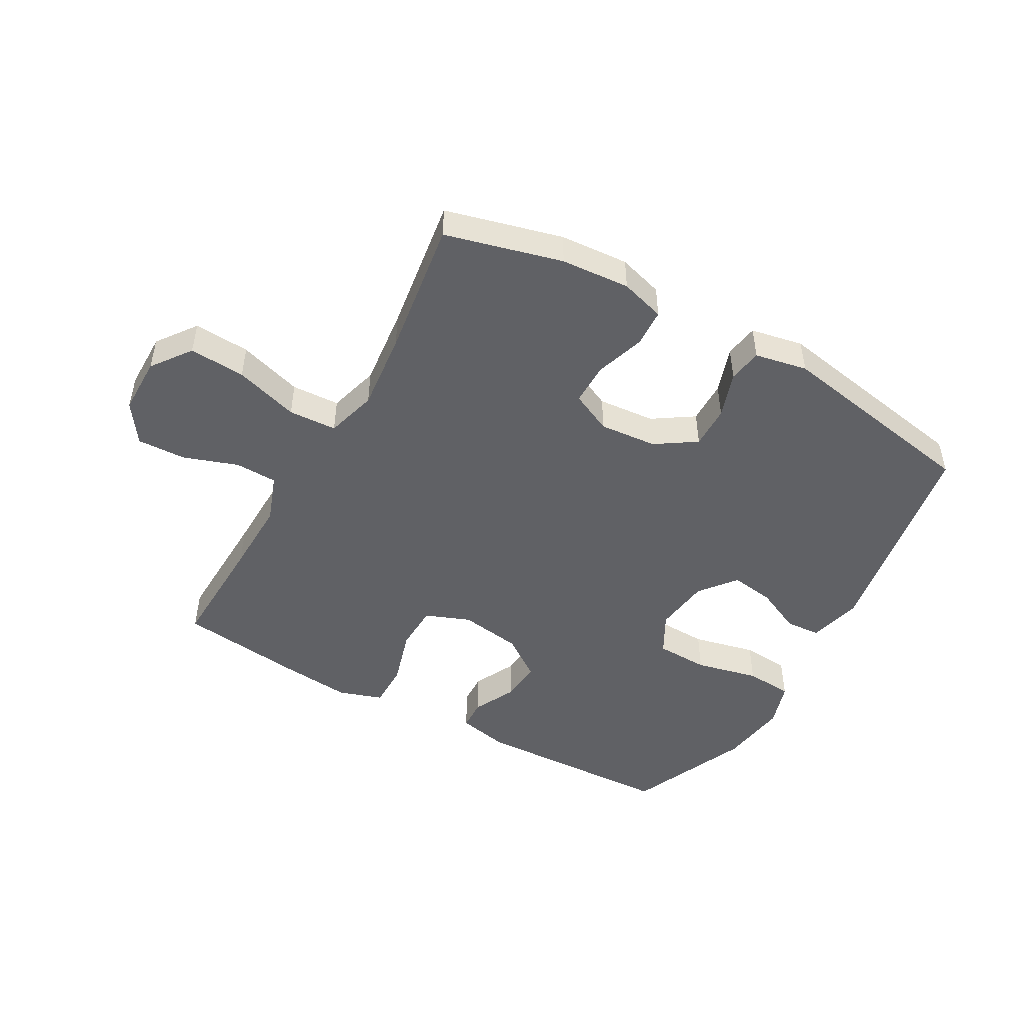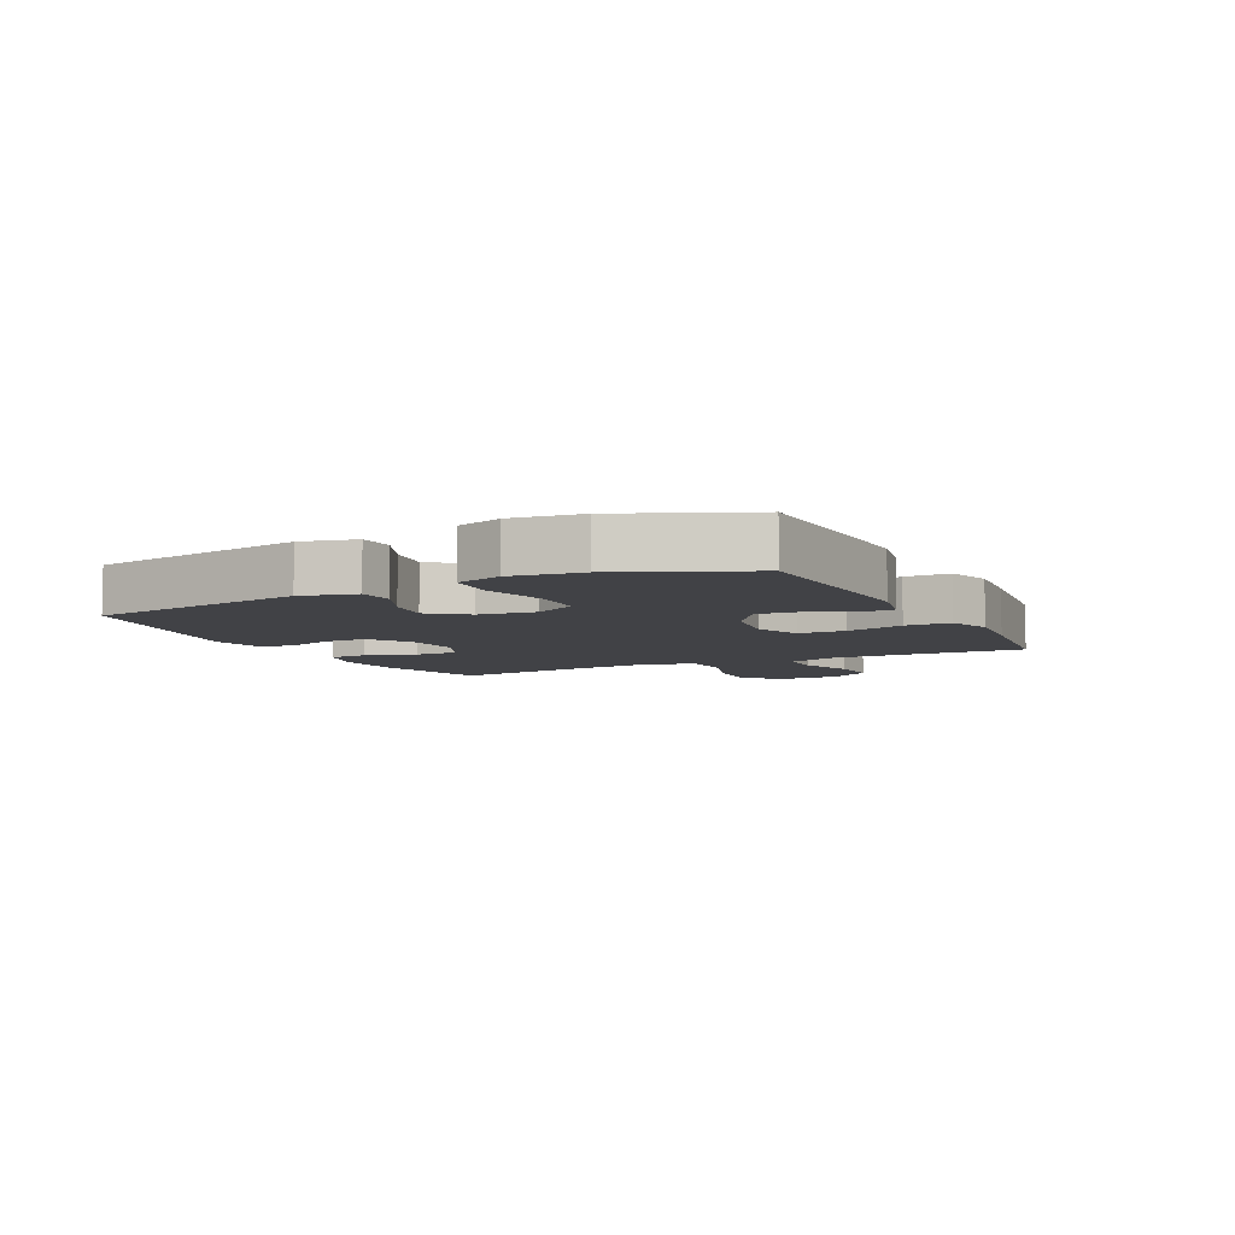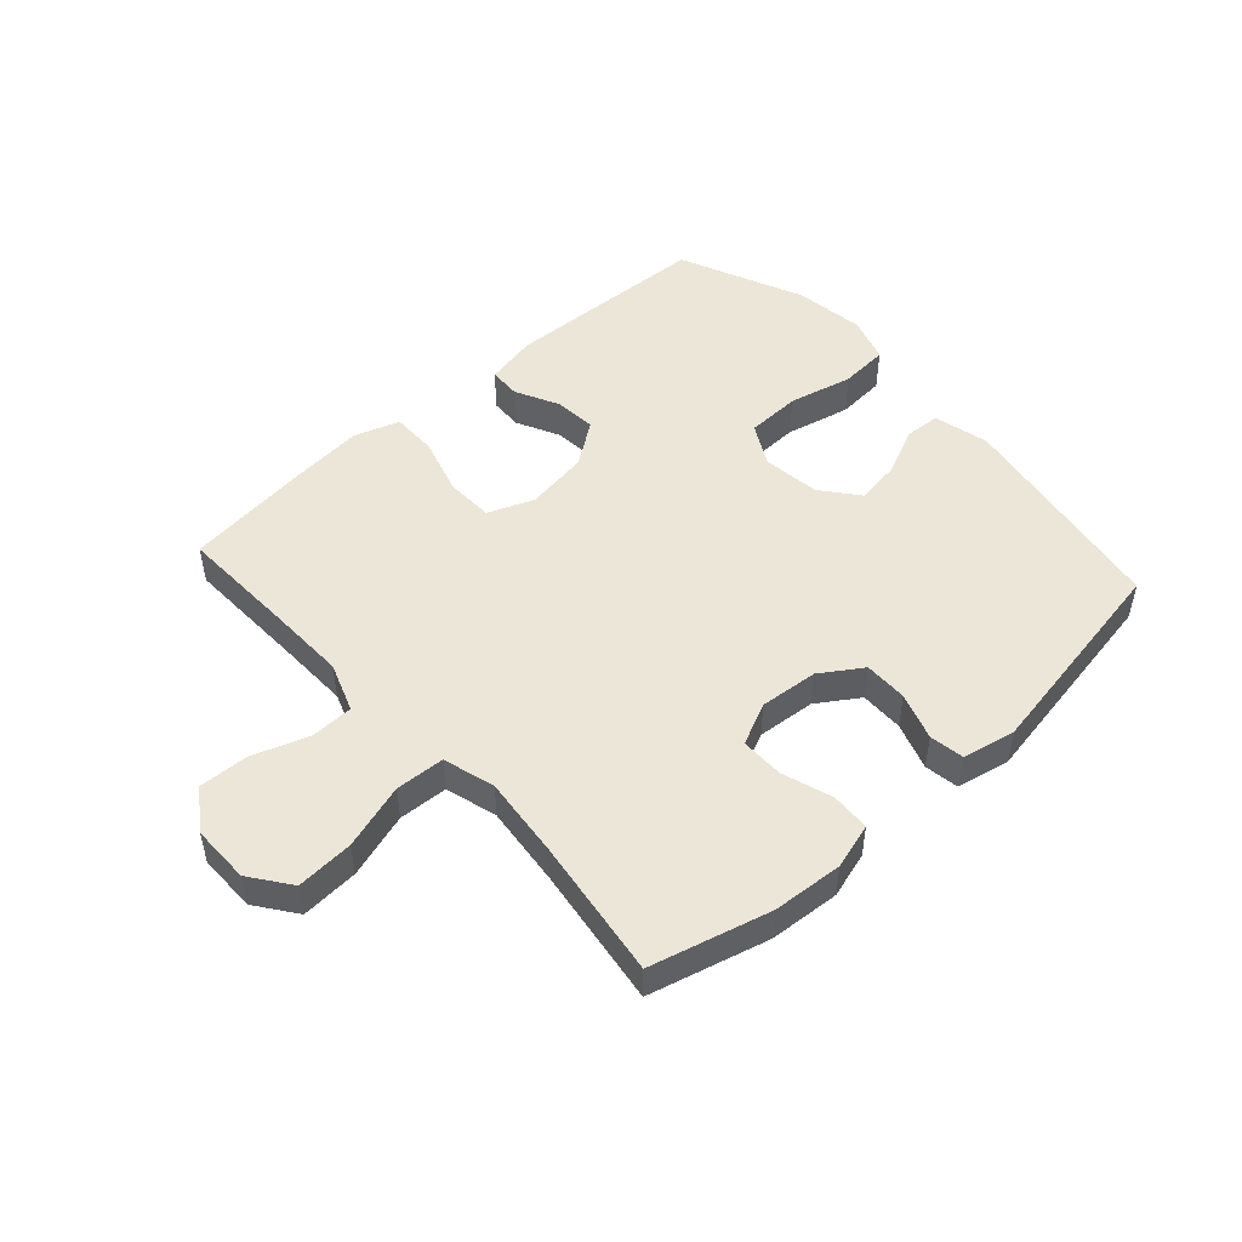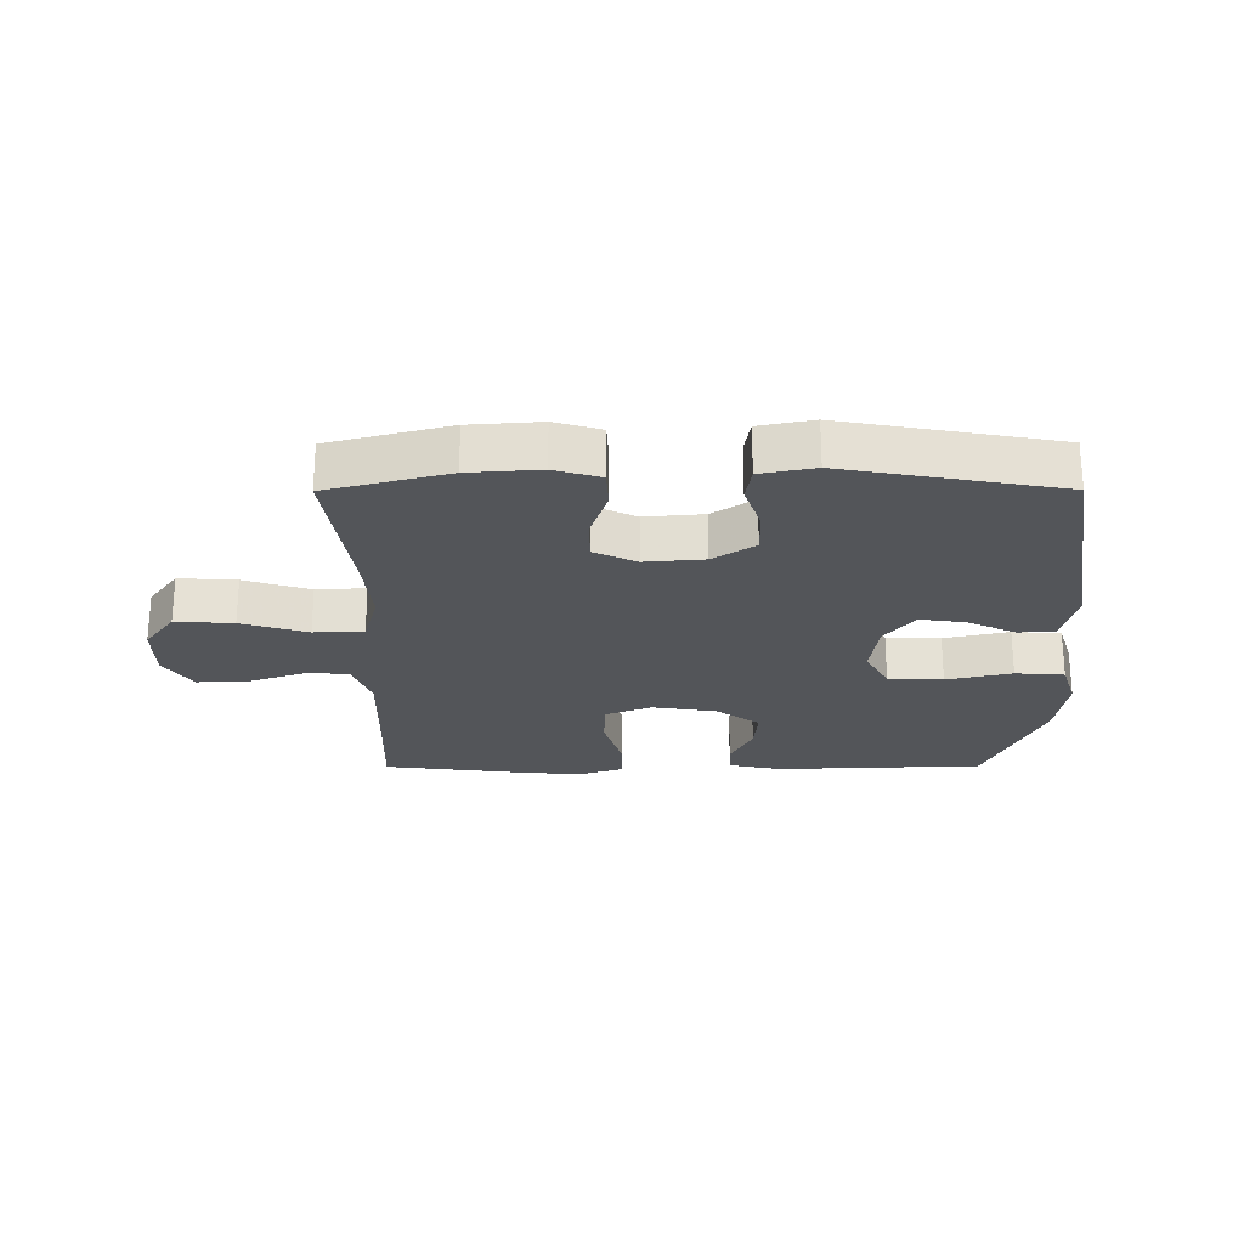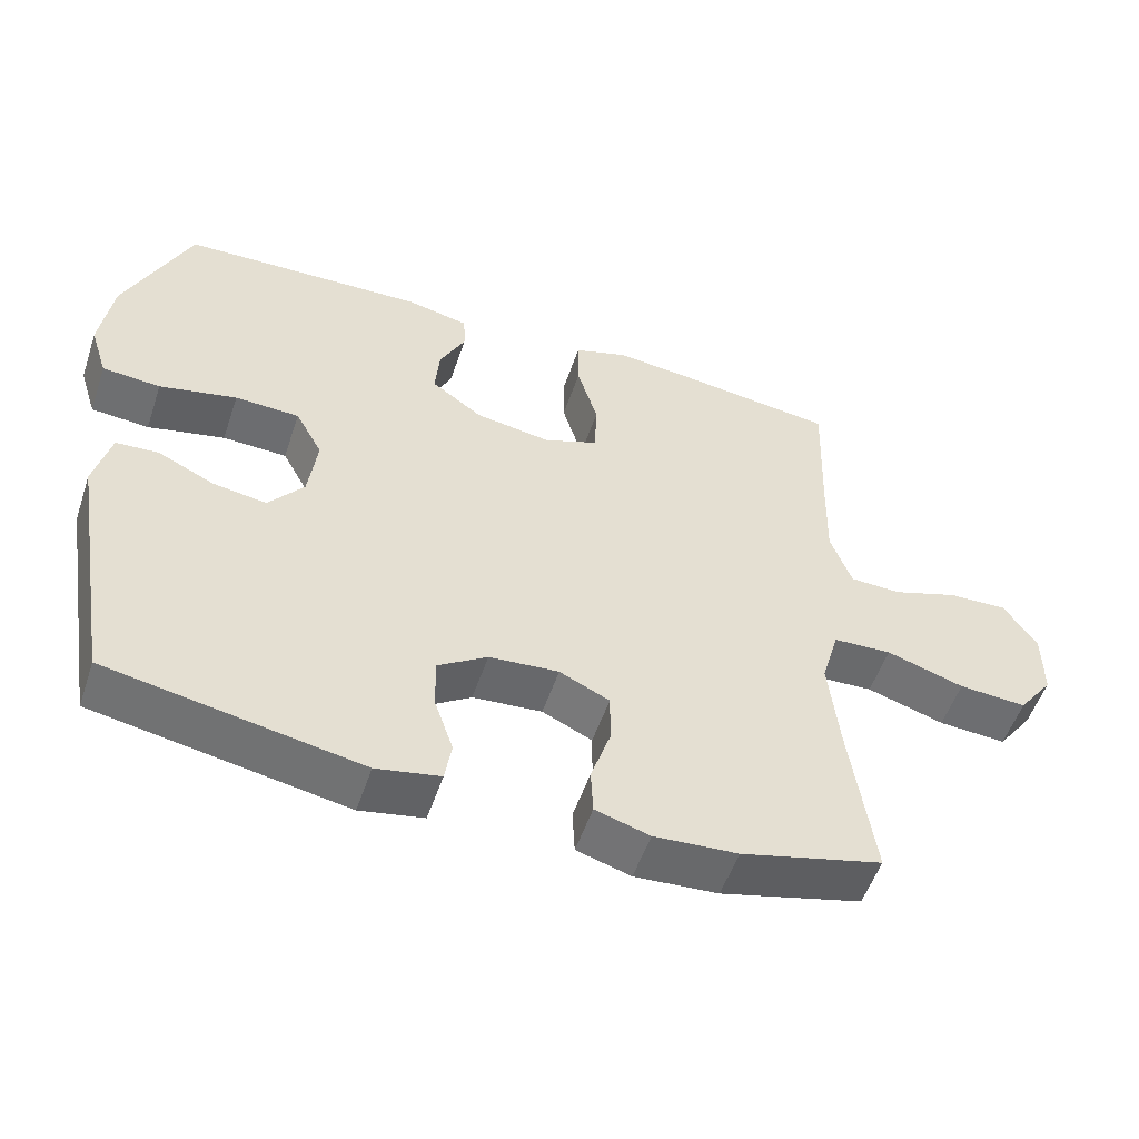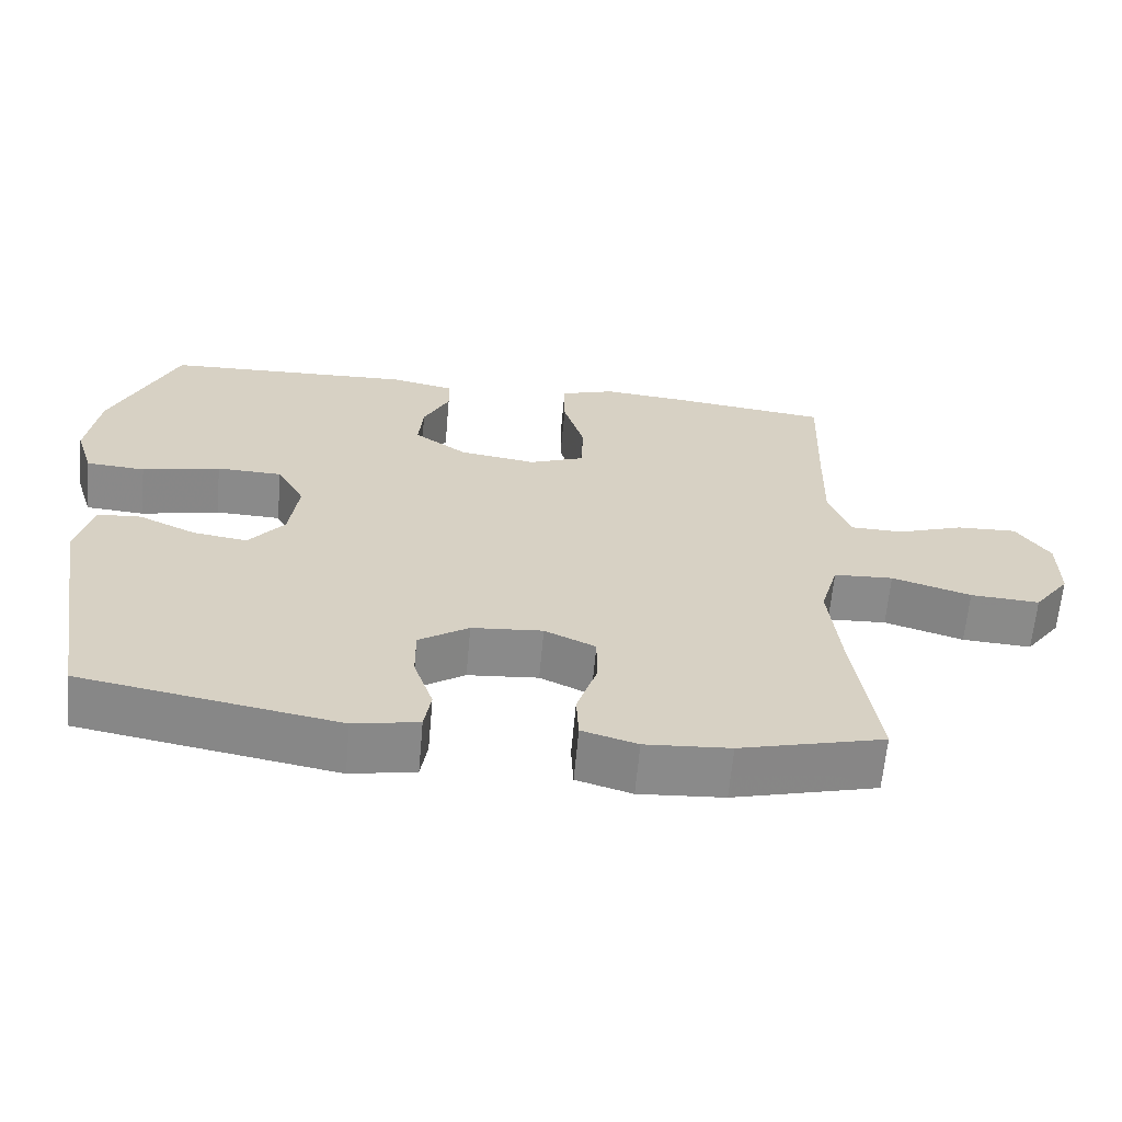
<metadata>
{"format":"obj","ext":"obj","renderer":"f3d","projection":"perspective","resolution":1024,"background":"white","views":[{"elev":-48.3,"azim":150.7,"up":"+Y"},{"elev":-6.7,"azim":-63.4,"up":"+Y"},{"elev":49.4,"azim":138.0,"up":"+Y"},{"elev":-24.5,"azim":-179.8,"up":"+Y"},{"elev":-53.6,"azim":-18.6,"up":"+Z"},{"elev":-63.5,"azim":-5.1,"up":"+Z"}]}
</metadata>
<code>
v -0.5 0.07 0.5
v -0.165 0.07 0.513
v -0.08 0.07 0.495
v -0.078 0.07 0.443
v -0.113 0.07 0.373
v -0.119 0.07 0.304
v -0.049 0.07 0.254
v 0.054 0.07 0.238
v 0.128 0.07 0.267
v 0.131 0.07 0.344
v 0.103 0.07 0.439
v 0.103 0.07 0.513
v 0.176 0.07 0.537
v 0.29 0.07 0.526
v 0.5 0.07 0.5
v 0.493 0.07 0.304
v 0.49 0.07 0.181
v 0.519 0.07 0.101
v 0.589 0.07 0.099
v 0.679 0.07 0.13
v 0.76 0.07 0.133
v 0.805 0.07 0.067
v 0.805 0.07 -0.028
v 0.757 0.07 -0.093
v 0.664 0.07 -0.087
v 0.558 0.07 -0.054
v 0.478 0.07 -0.058
v 0.454 0.07 -0.142
v 0.468 0.07 -0.273
v 0.5 0.07 -0.5
v 0.307 0.07 -0.55
v 0.193 0.07 -0.558
v 0.119 0.07 -0.536
v 0.116 0.07 -0.473
v 0.143 0.07 -0.391
v 0.143 0.07 -0.321
v 0.075 0.07 -0.289
v -0.02 0.07 -0.297
v -0.087 0.07 -0.341
v -0.086 0.07 -0.412
v -0.06 0.07 -0.489
v -0.069 0.07 -0.545
v -0.156 0.07 -0.562
v -0.5 0.07 -0.5
v -0.561 0.07 -0.143
v -0.539 0.07 -0.054
v -0.481 0.07 -0.05
v -0.404 0.07 -0.086
v -0.331 0.07 -0.097
v -0.283 0.07 -0.037
v -0.271 0.07 0.056
v -0.308 0.07 0.124
v -0.396 0.07 0.127
v -0.501 0.07 0.103
v -0.58 0.07 0.109
v -0.604 0.07 0.184
v -0.588 0.07 0.298
v -0.5 0 0.5
v -0.165 0 0.513
v -0.08 0 0.495
v -0.078 0 0.443
v -0.113 0 0.373
v -0.119 0 0.304
v -0.049 0 0.254
v 0.054 0 0.238
v 0.128 0 0.267
v 0.131 0 0.344
v 0.103 0 0.439
v 0.103 0 0.513
v 0.176 0 0.537
v 0.29 0 0.526
v 0.5 0 0.5
v 0.493 0 0.304
v 0.49 0 0.181
v 0.519 0 0.101
v 0.589 0 0.099
v 0.679 0 0.13
v 0.76 0 0.133
v 0.805 0 0.067
v 0.805 0 -0.028
v 0.757 0 -0.093
v 0.664 0 -0.087
v 0.558 0 -0.054
v 0.478 0 -0.058
v 0.454 0 -0.142
v 0.468 0 -0.273
v 0.5 0 -0.5
v 0.307 0 -0.55
v 0.193 0 -0.558
v 0.119 0 -0.536
v 0.116 0 -0.473
v 0.143 0 -0.391
v 0.143 0 -0.321
v 0.075 0 -0.289
v -0.02 0 -0.297
v -0.087 0 -0.341
v -0.086 0 -0.412
v -0.06 0 -0.489
v -0.069 0 -0.545
v -0.156 0 -0.562
v -0.5 0 -0.5
v -0.561 0 -0.143
v -0.539 0 -0.054
v -0.481 0 -0.05
v -0.404 0 -0.086
v -0.331 0 -0.097
v -0.283 0 -0.037
v -0.271 0 0.056
v -0.308 0 0.124
v -0.396 0 0.127
v -0.501 0 0.103
v -0.58 0 0.109
v -0.604 0 0.184
v -0.588 0 0.298
f 3 4 5
f 2 3 5
f 1 2 5
f 57 1 5
f 56 57 5
f 55 56 5
f 54 55 5
f 53 54 5
f 52 53 5 6
f 51 52 6 7
f 50 51 7 8
f 49 50 8 9
f 46 47 48
f 45 46 48
f 44 45 48
f 43 44 48
f 42 43 48
f 41 42 48
f 40 41 48
f 39 40 48 49
f 38 39 49 9
f 33 34 35
f 32 33 35
f 31 32 35
f 30 31 35
f 29 30 35
f 28 29 35 36
f 27 28 36 37
f 24 25 26
f 23 24 26
f 22 23 26
f 21 22 26
f 20 21 26
f 19 20 26
f 18 19 26 27
f 37 38 9
f 27 37 9
f 18 27 9
f 17 18 9
f 14 15 16
f 13 14 16
f 12 13 16
f 11 12 16
f 10 11 16
f 9 10 16 17
f 62 61 60
f 62 60 59
f 62 59 58
f 62 58 114
f 62 114 113
f 62 113 112
f 62 112 111
f 62 111 110
f 63 62 110 109
f 64 63 109 108
f 65 64 108 107
f 66 65 107 106
f 105 104 103
f 105 103 102
f 105 102 101
f 105 101 100
f 105 100 99
f 105 99 98
f 105 98 97
f 106 105 97 96
f 66 106 96 95
f 92 91 90
f 92 90 89
f 92 89 88
f 92 88 87
f 92 87 86
f 93 92 86 85
f 94 93 85 84
f 83 82 81
f 83 81 80
f 83 80 79
f 83 79 78
f 83 78 77
f 83 77 76
f 84 83 76 75
f 66 95 94
f 66 94 84
f 66 84 75
f 66 75 74
f 73 72 71
f 73 71 70
f 73 70 69
f 73 69 68
f 73 68 67
f 74 73 67 66
f 1 58 59 2
f 2 59 60 3
f 3 60 61 4
f 4 61 62 5
f 5 62 63 6
f 6 63 64 7
f 7 64 65 8
f 8 65 66 9
f 9 66 67 10
f 10 67 68 11
f 11 68 69 12
f 12 69 70 13
f 13 70 71 14
f 14 71 72 15
f 15 72 73 16
f 16 73 74 17
f 17 74 75 18
f 18 75 76 19
f 19 76 77 20
f 20 77 78 21
f 21 78 79 22
f 22 79 80 23
f 23 80 81 24
f 24 81 82 25
f 25 82 83 26
f 26 83 84 27
f 27 84 85 28
f 28 85 86 29
f 29 86 87 30
f 30 87 88 31
f 31 88 89 32
f 32 89 90 33
f 33 90 91 34
f 34 91 92 35
f 35 92 93 36
f 36 93 94 37
f 37 94 95 38
f 38 95 96 39
f 39 96 97 40
f 40 97 98 41
f 41 98 99 42
f 42 99 100 43
f 43 100 101 44
f 44 101 102 45
f 45 102 103 46
f 46 103 104 47
f 47 104 105 48
f 48 105 106 49
f 49 106 107 50
f 50 107 108 51
f 51 108 109 52
f 52 109 110 53
f 53 110 111 54
f 54 111 112 55
f 55 112 113 56
f 56 113 114 57
f 57 114 58 1

</code>
